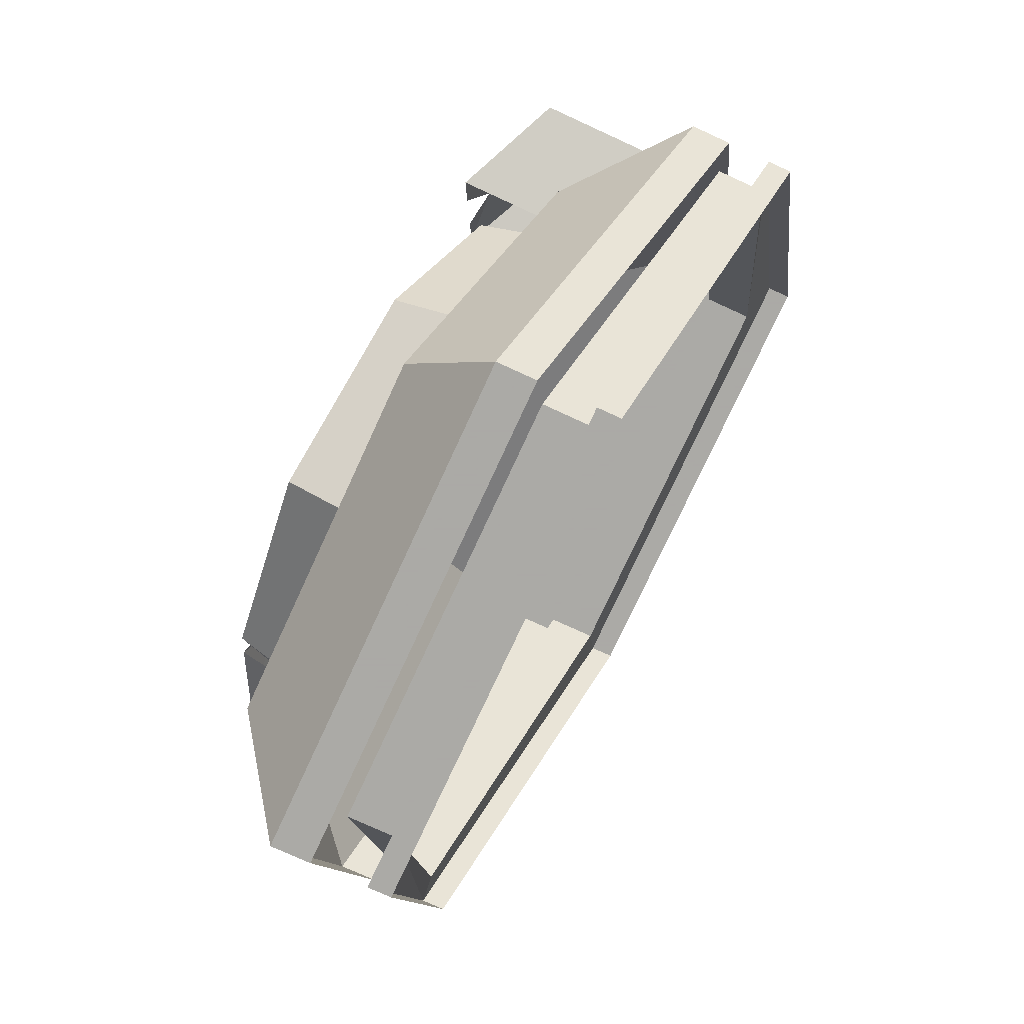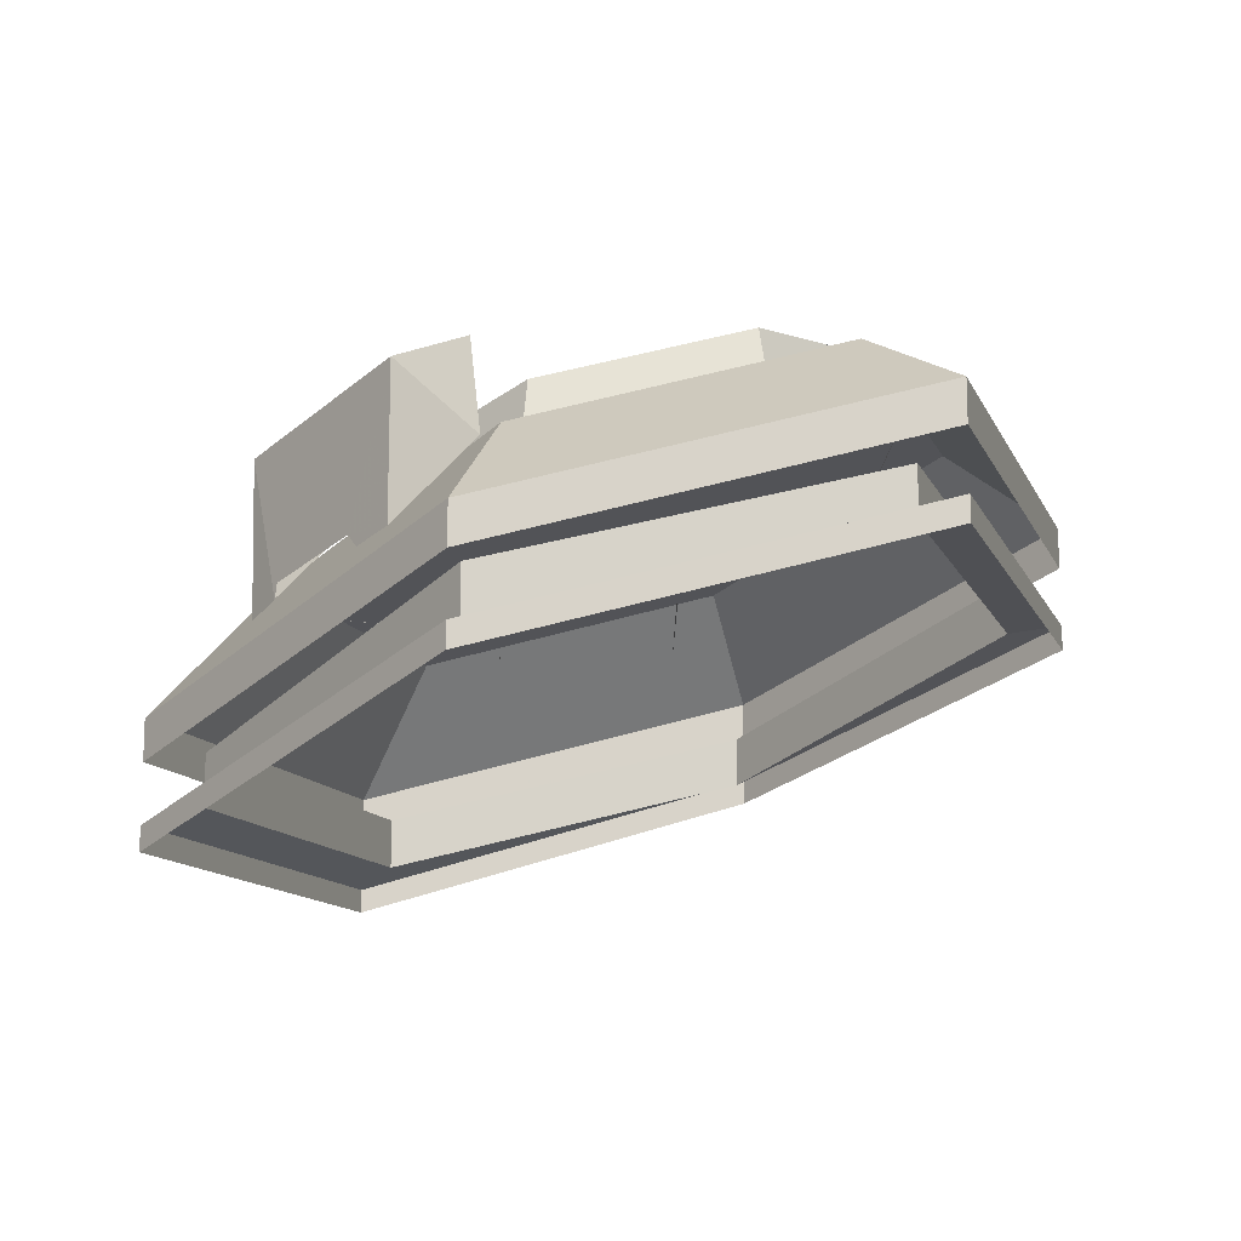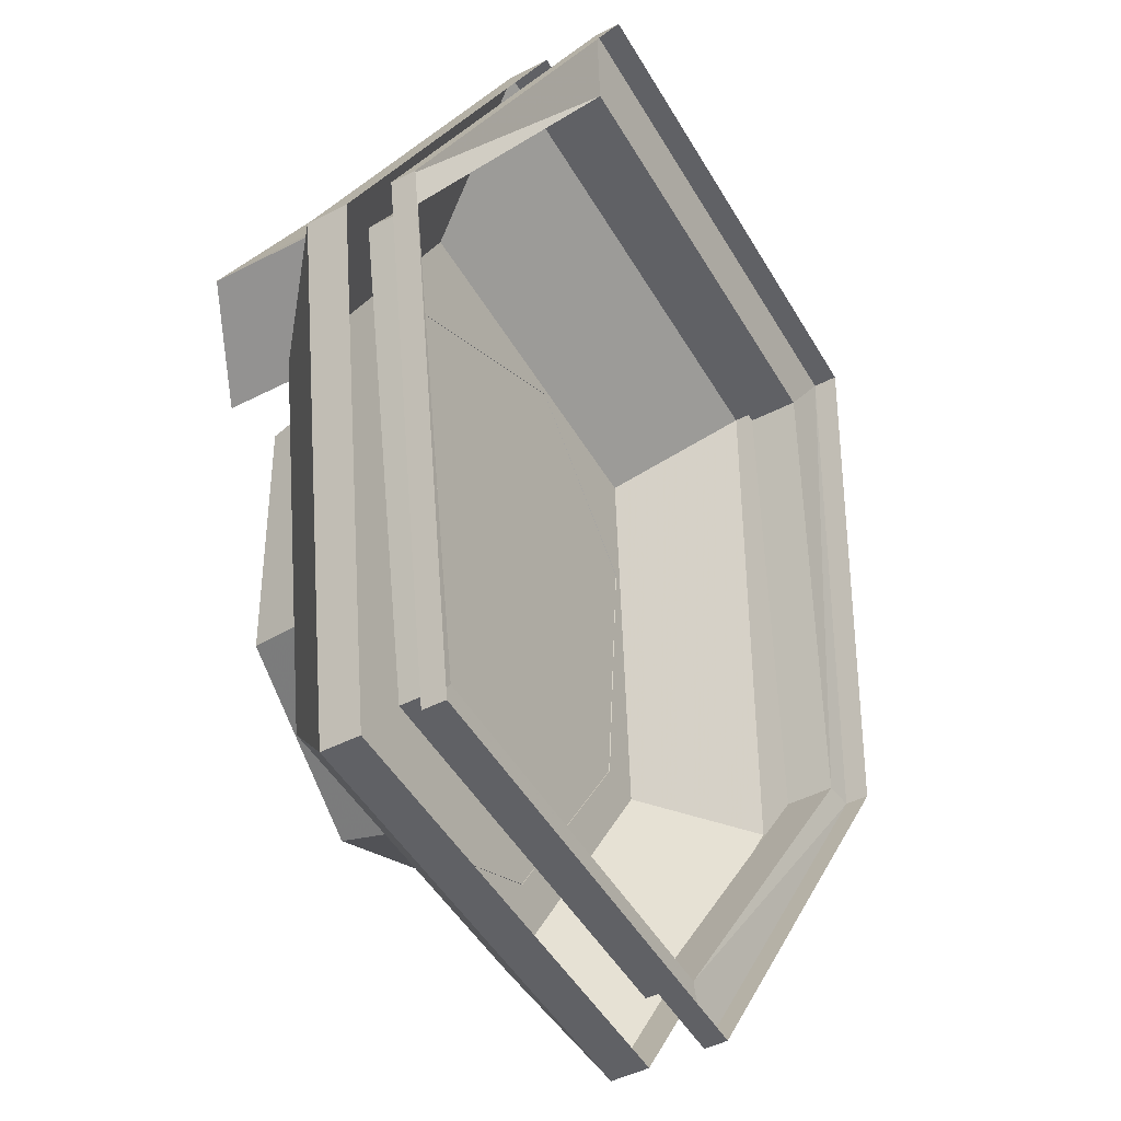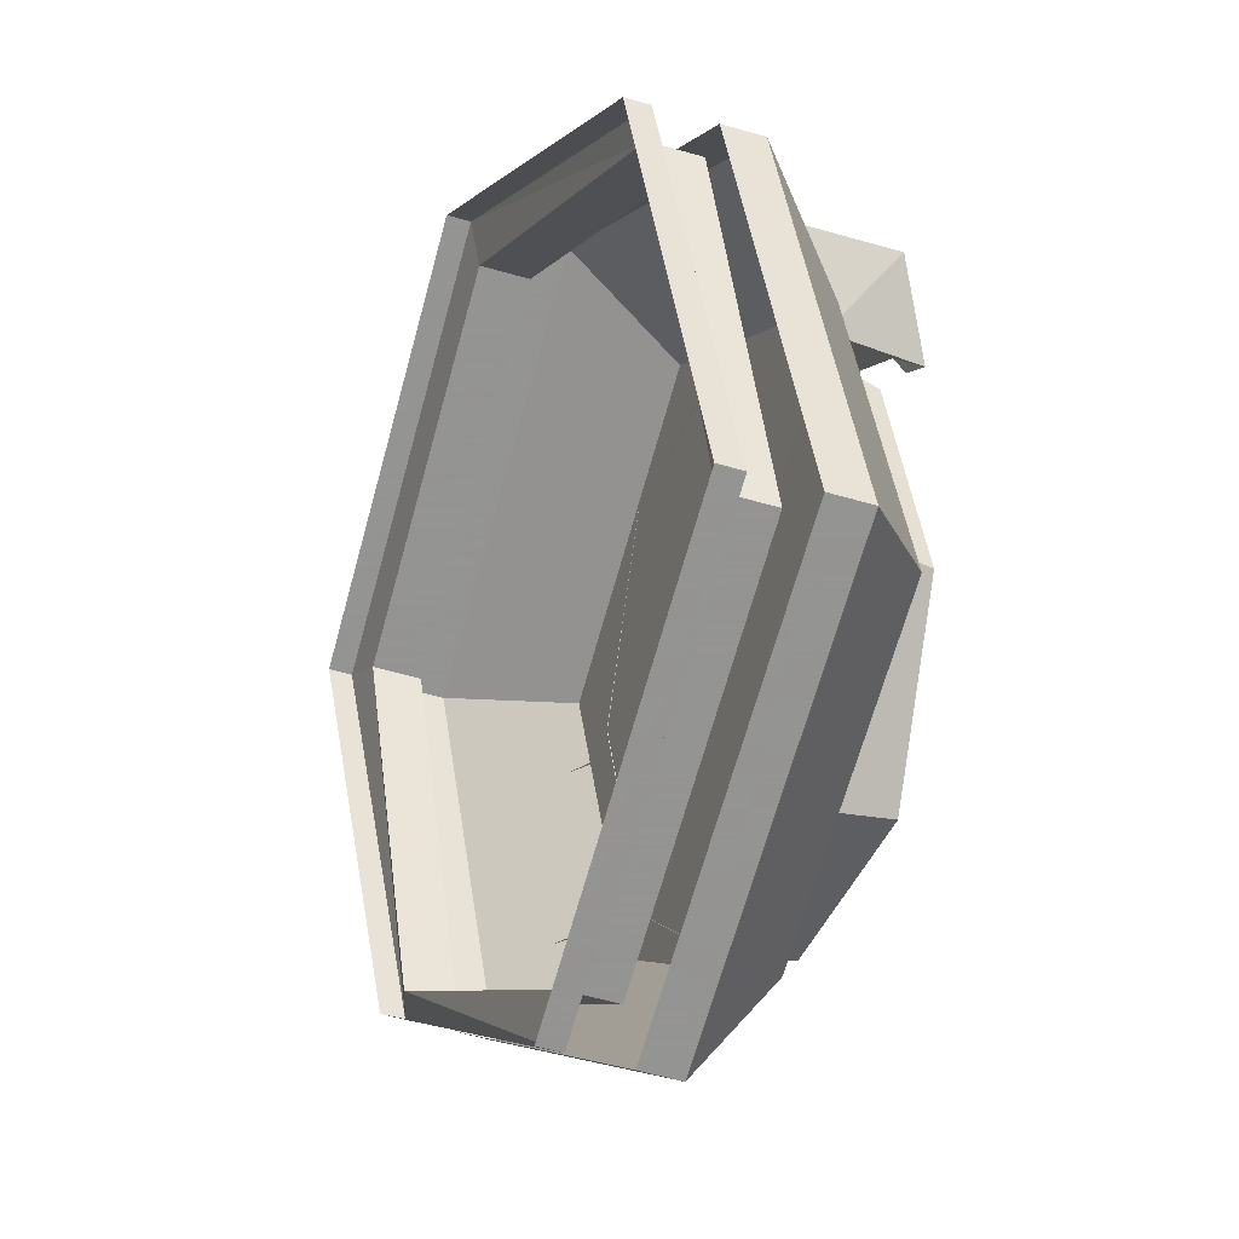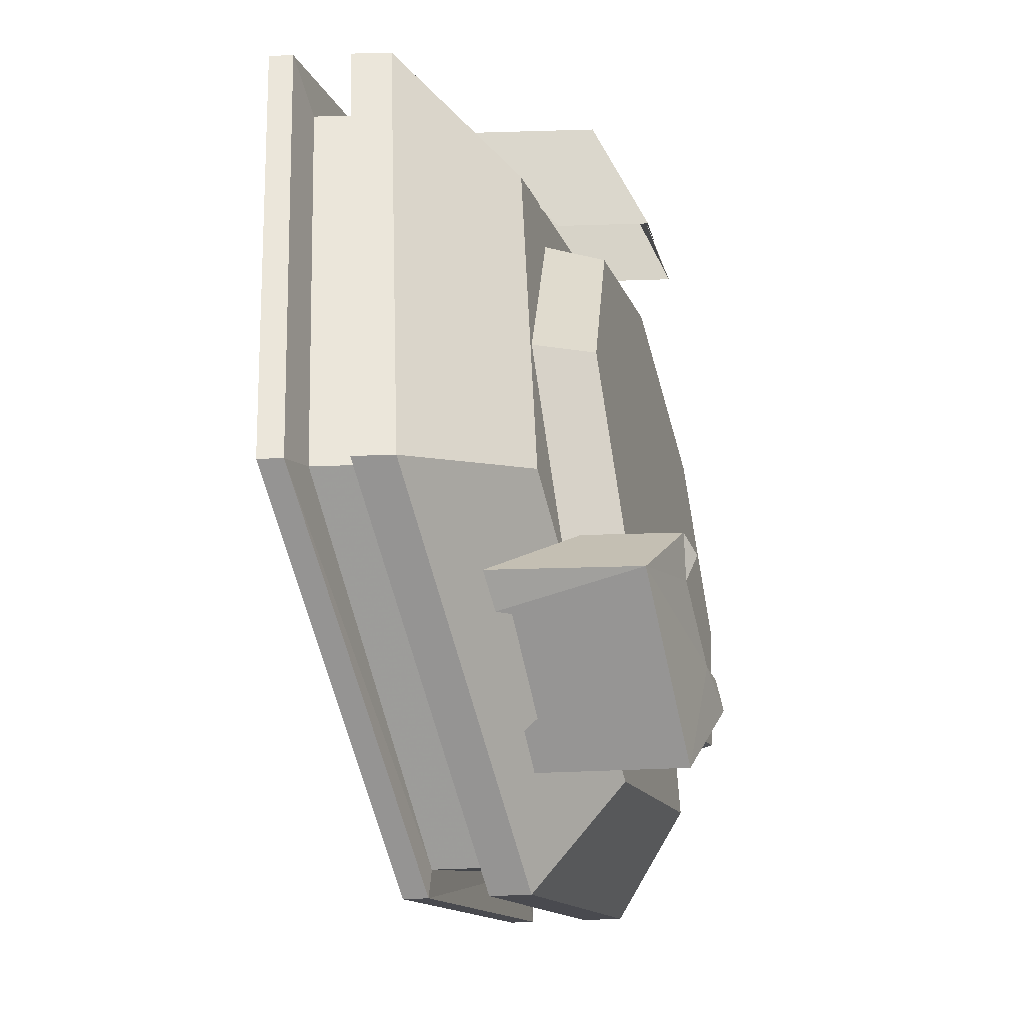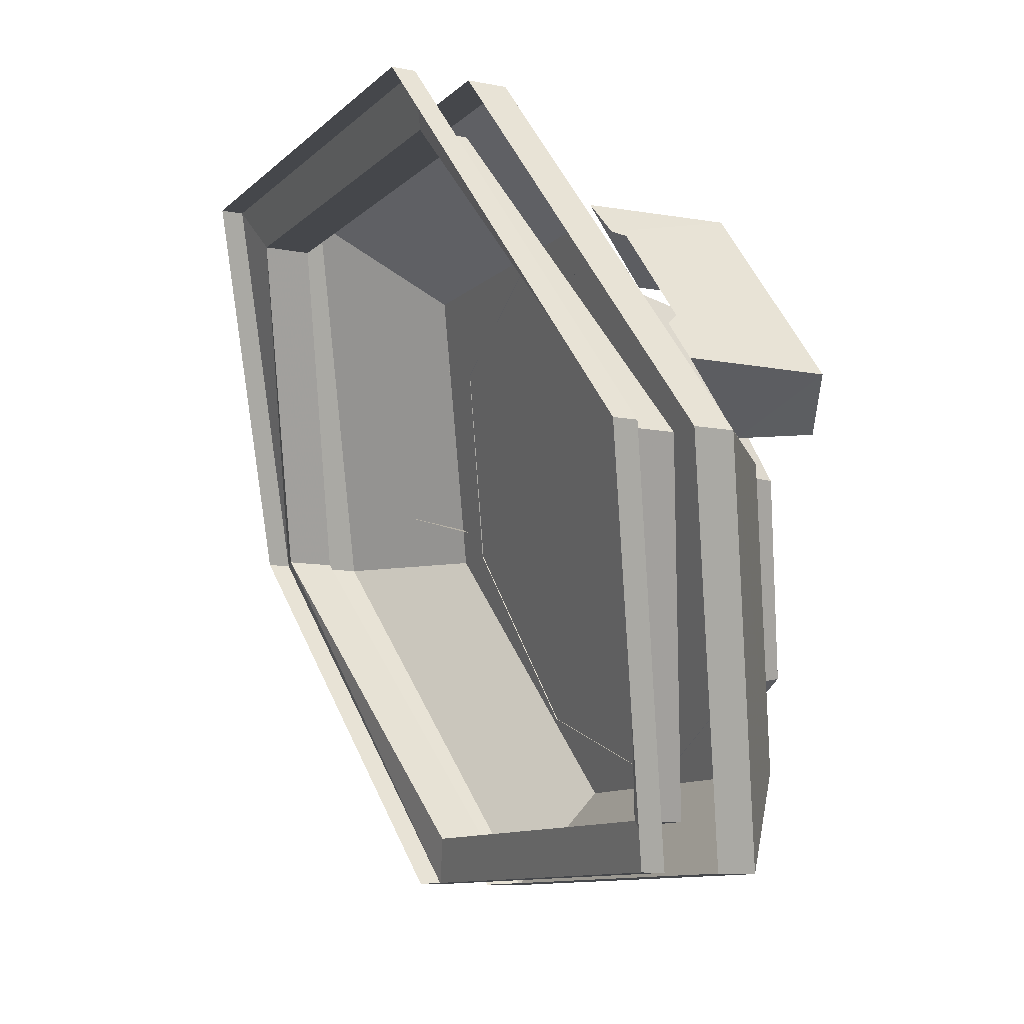
<metadata>
{"format":"obj","ext":"obj","renderer":"f3d","projection":"perspective","resolution":1024,"background":"white","views":[{"elev":-75.7,"azim":-114.7,"up":"+Z"},{"elev":-12.9,"azim":107.7,"up":"+Y"},{"elev":-49.1,"azim":-60.6,"up":"+Z"},{"elev":-66.9,"azim":74.5,"up":"+Z"},{"elev":54.8,"azim":87.8,"up":"+Z"},{"elev":-10.5,"azim":63.9,"up":"+Z"}]}
</metadata>
<code>
g ebg002_frame_dmtr_skin012
v -4.467 0.6553 15.97
v -4.512 0.6017 16.13
v -4.519 0.631 16.06
v -4.231 0.5358 16.08
v -4.549 0.415 16.59
v -4.652 0.5422 16.35
v -4.319 0.1286 16.22
v -4.231 0.1179 16.08
v -4.299 0.09238 16.19
v -4.482 0.06713 16.48
v -4.487 0.02462 16.49
v -4.556 -0.005657 16.58
v -4.756 0.5388 16.43
v -4.72 0.5767 16.37
v -4.76 0.2622 16.43
v -4.231 0.5358 16.08
v -4.467 0.6553 15.97
v -4.436 0.3857 15.93
v -4.231 0.1179 16.08
v -3.994 0.1011 15.84
v -4.33 0.3778 15.84
v -4.648 0.6063 15.03
v -4.428 0.4118 14.74
v -3.994 -0.01333 15.84
v -5.694 0.6063 15.03
v -4.428 0.2974 14.74
v -5.849 0.4118 14.74
v -6.193 0.3778 15.84
v -5.849 0.2974 14.74
v -6.528 0.1011 15.84
v -6.528 -0.01333 15.84
v -3.994 -0.1772 15.84
v -4.079 -0.1669 15.84
v -4.533 0.1044 14.88
v -4.428 0.1336 14.74
v -3.994 -0.2462 15.84
v -4.428 0.06453 14.74
v -5.775 0.1044 14.88
v -5.849 0.06455 14.74
v -5.849 0.1336 14.74
v -6.443 -0.1669 15.84
v -6.528 -0.2117 15.84
v -6.528 -0.1427 15.84
v -4.33 0.3778 15.84
v -5.694 0.6063 15.03
v -4.648 0.6063 15.03
v -6.193 0.3778 15.84
v -4.829 0.1469 16.64
v -3.994 0.1011 15.84
v -5.874 0.1469 16.64
v -6.528 0.1011 15.84
v -4.673 -0.2129 16.93
v -3.994 -0.01333 15.84
v -4.673 -0.3273 16.93
v -6.094 -0.3273 16.93
v -6.094 -0.2129 16.93
v -6.528 -0.01333 15.84
v -6.065 0.5424 16.22
v -6.096 0.6318 15.92
v -6.034 0.6003 16.06
v -6.391 0.4918 16.04
v -6.182 0.375 16.52
v -5.887 0.5258 16.42
v -5.949 0.5573 16.26
v -5.887 0.2584 16.42
v -6.182 -0.005157 16.52
v -6.25 0.03302 16.35
v -6.25 0.05472 16.35
v -6.304 0.08462 16.23
v -6.391 0.1116 16.04
v -6.343 0.08465 16.14
v -6.096 0.6318 15.92
v -6.391 0.4918 16.04
v -6.391 0.1116 16.04
v -6.096 0.3644 15.92
v -5.261 0.7538 15.09
v -5.261 0.5415 15.84
v -5.791 0.6917 15.31
v -4.731 0.6917 15.31
v -6.01 0.5415 15.84
v -4.512 0.5415 15.84
v -5.791 0.3914 16.37
v -6.054 0.3751 15.84
v -5.822 0.534 15.28
v -5.791 0.6917 15.31
v -5.261 0.5998 15.04
v -5.261 0.7538 15.09
v -4.701 0.534 15.28
v -4.731 0.6917 15.31
v -4.469 0.3751 15.84
v -5.822 0.2163 16.4
v -4.701 0.2163 16.4
v -5.261 0.3292 16.59
v -5.261 0.1505 16.63
v -4.731 0.3914 16.37
v -5.775 0.2475 14.88
v -5.775 0.1044 14.88
v -4.533 0.1044 14.88
v -6.443 -0.1669 15.84
v -4.533 0.2475 14.88
v -6.443 -0.02384 15.84
v -4.079 -0.1669 15.84
v -4.079 -0.02384 15.84
v -5.989 -0.2981 16.79
v -4.747 -0.2981 16.79
v -5.989 -0.4411 16.79
v -6.528 -0.1427 15.84
v -4.747 -0.4411 16.79
v -6.094 -0.4912 16.93
v -6.528 -0.2117 15.84
v -6.094 -0.5602 16.93
v -4.673 -0.5602 16.93
v -4.673 -0.4912 16.93
v -3.994 -0.1772 15.84
v -3.994 -0.2462 15.84
g ebg002_frame_dmtr_skin012_0
f 3 2 1
f 2 4 1
f 5 4 2
f 6 5 2
f 7 4 5
f 8 4 7
f 9 8 7
f 10 7 5
f 11 10 5
f 12 11 5
f 13 5 6
f 12 5 13
f 14 13 6
f 15 12 13
f 18 17 16
f 19 18 16
f 22 21 20
f 23 22 20
f 20 24 23
f 25 22 23
f 24 26 23
f 27 25 23
f 23 26 27
f 28 25 27
f 26 29 27
f 30 28 27
f 27 29 31
f 30 27 31
f 34 33 32
f 35 34 32
f 35 32 36
f 37 35 36
f 38 34 35
f 35 37 39
f 40 38 35
f 40 35 39
f 41 38 40
f 40 39 42
f 43 41 40
f 43 40 42
f 46 45 44
f 45 47 44
f 44 47 48
f 44 48 49
f 47 50 48
f 50 47 51
f 48 52 49
f 48 50 52
f 49 52 53
f 52 54 53
f 55 54 52
f 56 50 51
f 50 56 52
f 56 55 52
f 51 57 56
f 57 55 56
f 60 59 58
f 59 61 58
f 62 58 61
f 58 62 63
f 64 58 63
f 65 63 62
f 66 65 62
f 66 62 67
f 62 68 67
f 68 62 69
f 62 61 69
f 69 61 70
f 71 69 70
f 74 73 72
f 75 74 72
f 78 77 76
f 76 77 79
f 80 77 78
f 79 77 81
f 82 77 80
f 82 80 83
f 83 80 84
f 80 85 84
f 84 85 86
f 85 87 86
f 86 87 88
f 87 89 88
f 88 89 90
f 89 81 90
f 91 82 83
f 90 81 92
f 93 82 91
f 93 77 82
f 94 93 91
f 92 95 94
f 81 95 92
f 81 77 95
f 95 93 94
f 95 77 93
f 98 97 96
f 96 97 99
f 100 98 96
f 101 96 99
f 102 98 100
f 103 102 100
f 101 99 104
f 103 105 102
f 99 106 104
f 104 106 105
f 106 99 107
f 105 108 102
f 106 108 105
f 109 106 107
f 108 106 109
f 109 107 110
f 111 109 110
f 109 111 112
f 102 108 113
f 113 108 109
f 113 109 112
f 114 102 113
f 113 112 115
f 114 113 115

</code>
